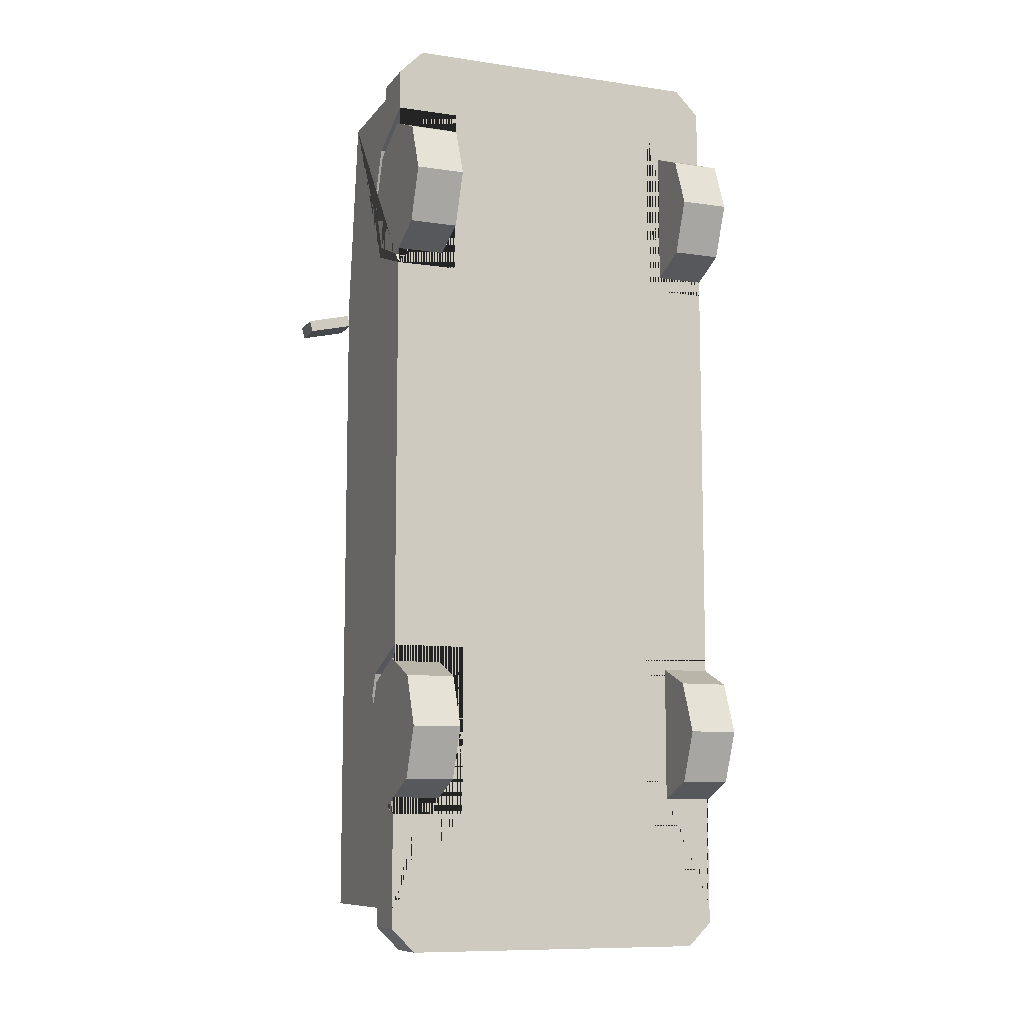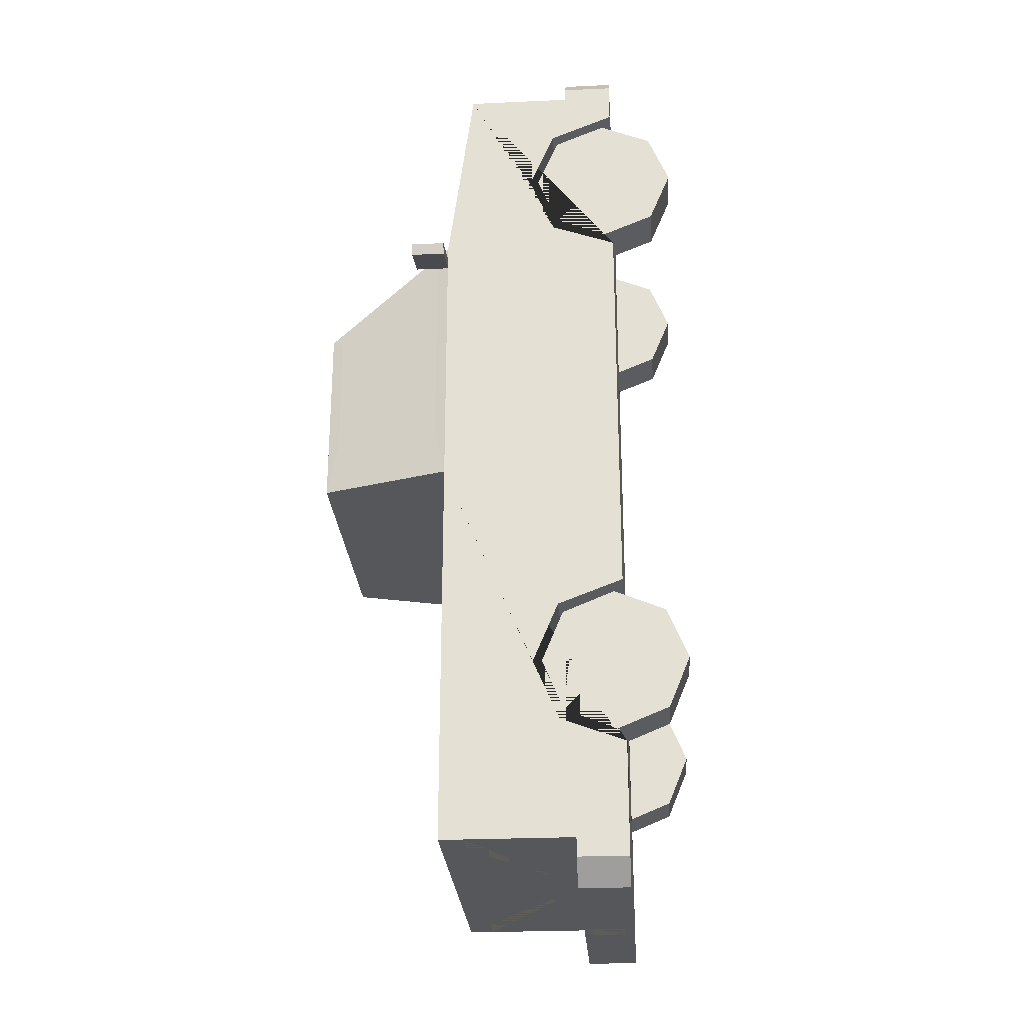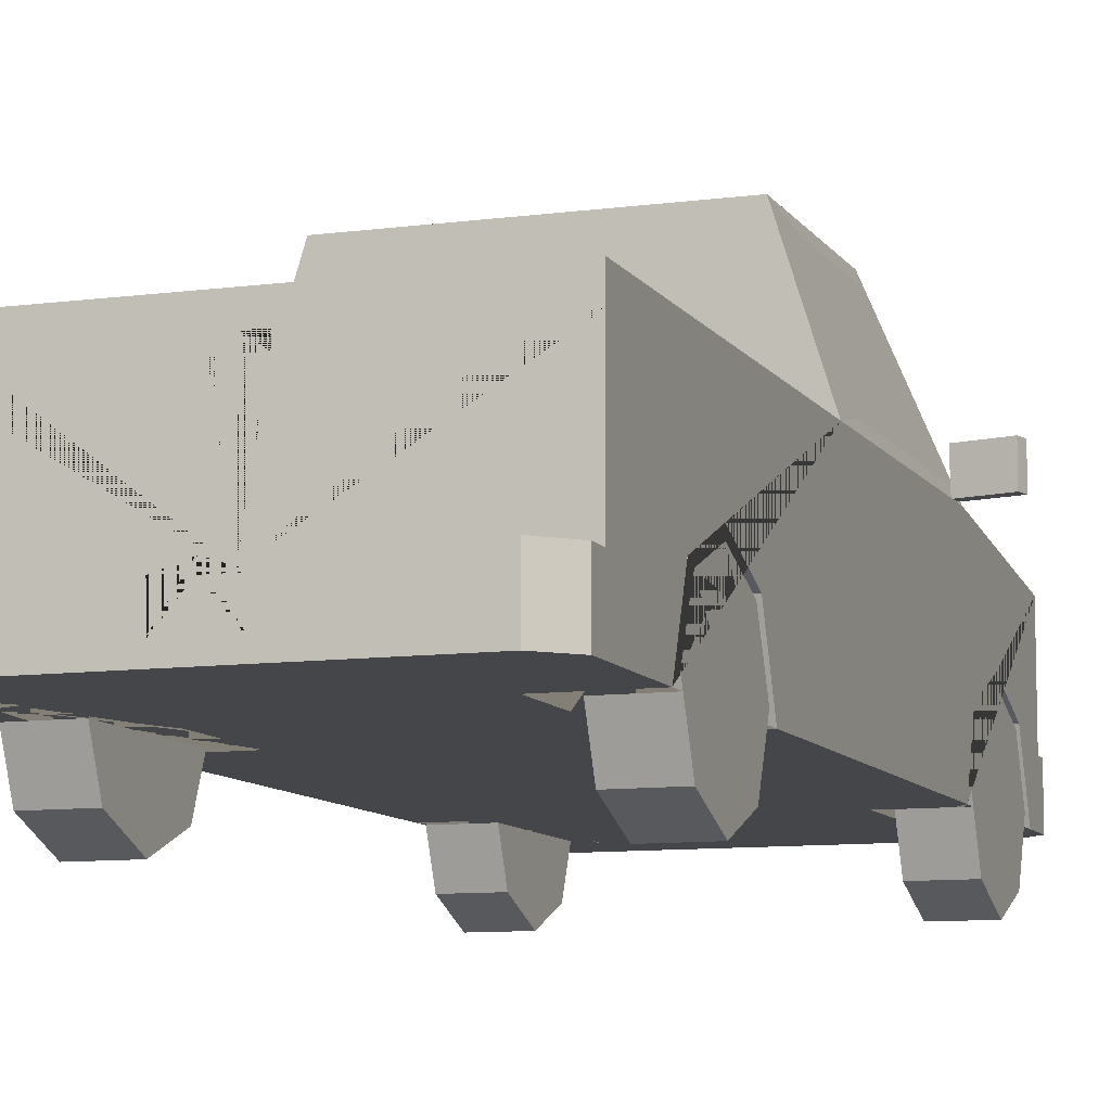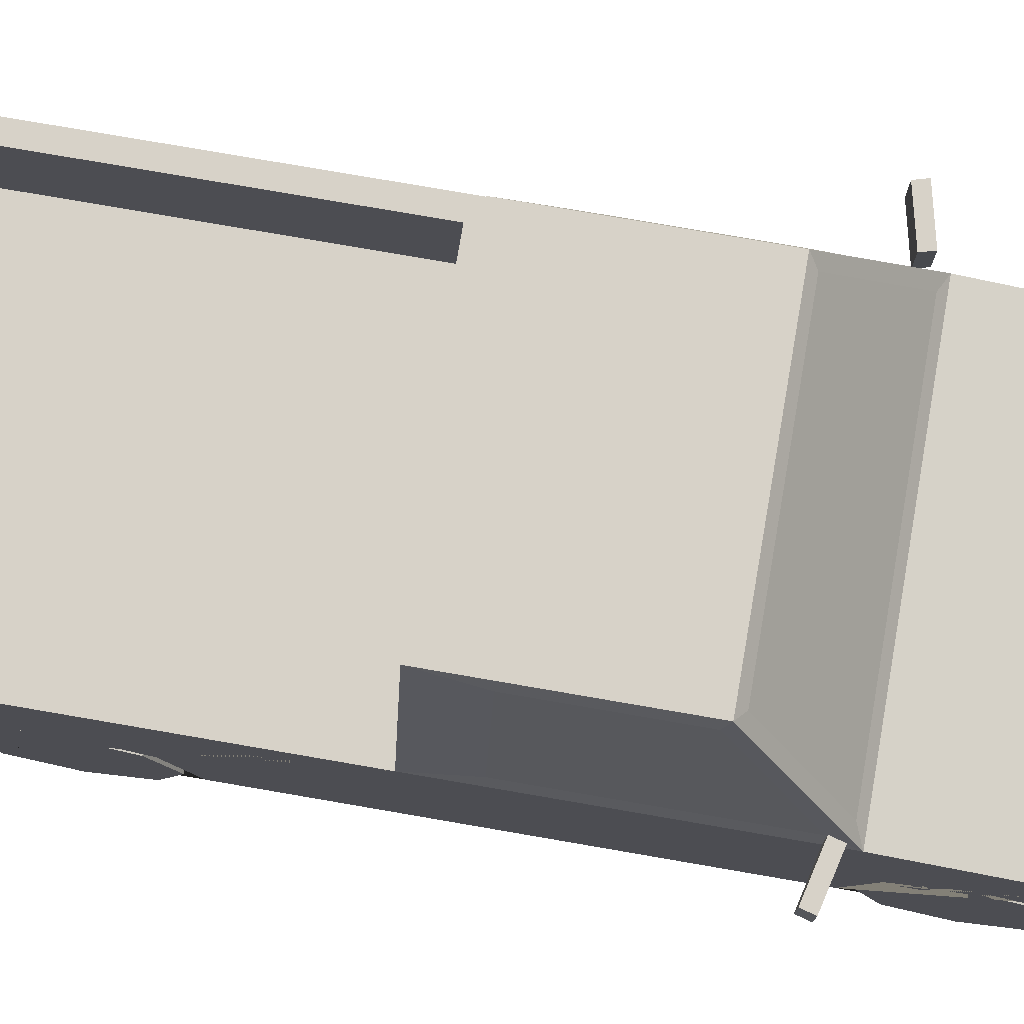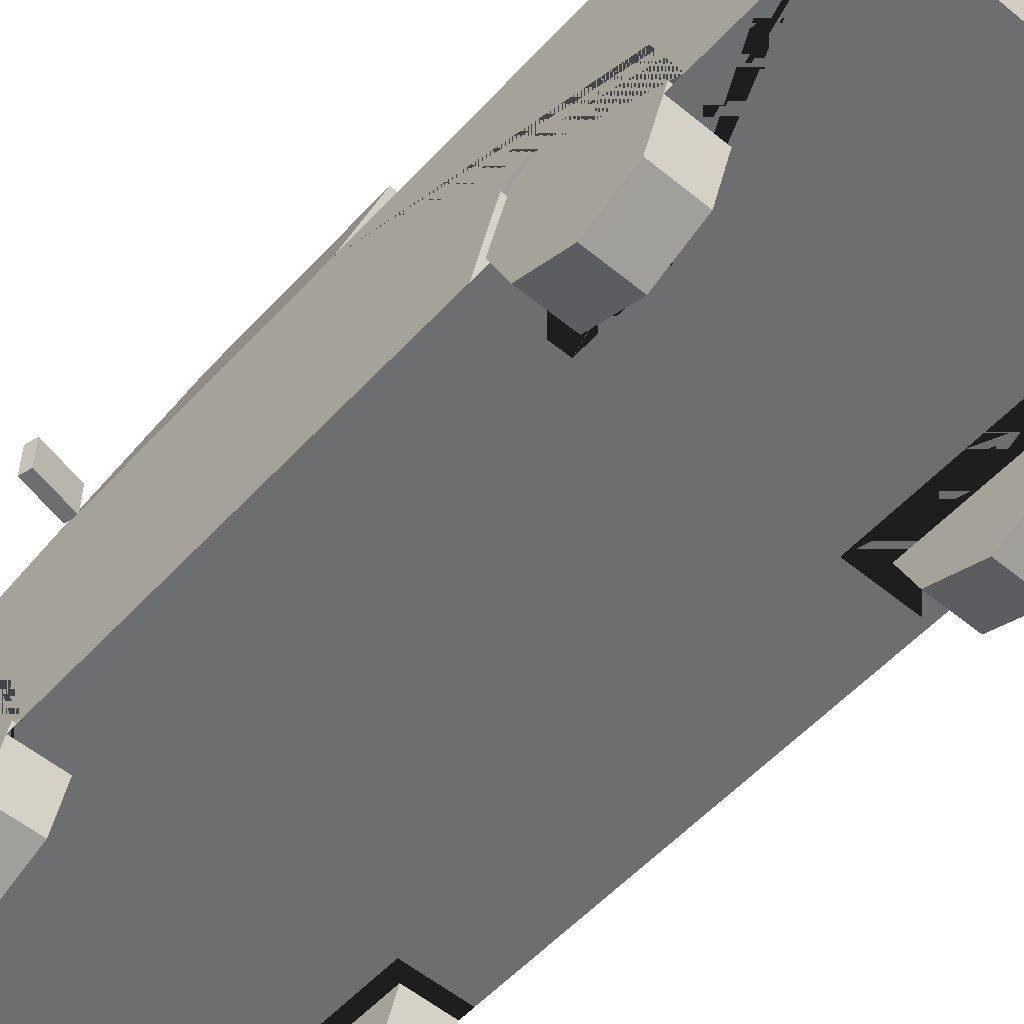
<metadata>
{"format":"obj","ext":"obj","renderer":"f3d","projection":"perspective","resolution":1024,"background":"white","views":[{"elev":-9.5,"azim":-21.4,"up":"+Z"},{"elev":-26.4,"azim":-85.9,"up":"+Z"},{"elev":-9.4,"azim":-160.4,"up":"+Y"},{"elev":77.3,"azim":-80.2,"up":"+Y"},{"elev":-54.2,"azim":138.7,"up":"+Y"}]}
</metadata>
<code>
v 0.3086 0.3738 -0.6442
v 0.3086 0.4504 -0.8263
v 0.3086 0.3738 -1.008
v 0.3413 0.3738 1.079
v 0.3413 0.4504 0.8971
v 0.3413 0.3738 0.7151
v 0.5317 0.6446 1.241
v 0.5317 0.1786 1.241
v 0.4226 1.078 -0.02507
v 0.5317 0.1786 -0.1841
v 0.4844 0.7519 0.622
v 0.5317 0.1786 0.6444
v 0.3832 1.084 0.3944
v 0.4763 0.7236 -0.2395
v 0.5317 0.1786 -1.365
v 0.4763 0.7236 -1.31
v 0.3413 0.1786 0.8971
v 0.5317 0.3738 1.079
v 0.5317 0.3738 0.7151
v 0.5317 0.4504 0.8971
v 0.3413 0.1786 1.159
v 0.5317 0.1786 1.159
v 0.3413 0.1786 0.6444
v 0.3086 0.1786 -0.8263
v 0.5317 0.3738 -0.6442
v 0.5317 0.3738 -1.008
v 0.5317 0.4504 -0.8263
v 0.5317 0.1786 -0.5696
v 0.3086 0.1786 -0.5696
v 0.5317 0.1786 -1.081
v 0.3086 0.1786 -1.081
v 0.5317 0.3293 1.241
v 0.4567 0.3293 1.357
v 0.5317 0.3293 1.282
v 0.5317 0.1786 1.282
v 0.4567 0.1786 1.357
v 0.5317 0.7236 -1.365
v 0.5198 0.7576 -0.02507
v 0.4763 0.4545 -1.31
v 0.4763 0.4545 -0.2395
v 0.5317 0.3293 -1.365
v 0.4603 0.1786 -1.493
v 0.5317 0.1786 -1.421
v 0.5317 0.3293 -1.421
v 0.4603 0.3293 -1.493
v 0.4226 1.078 0.354
v 0.5198 0.7576 0.5726
v 0.4682 0.7686 -0.1841
v 0.3788 1.067 -0.1841
v 0.4107 1.112 0.372
v 0.5317 0.7236 0.6444
v 0.5317 0.7236 -0.1841
v 0.4107 1.112 -0.1841
v 0.5317 0.5608 1.241
v 0.5317 0.4241 1.241
v 0.3239 0.5608 1.241
v 0.3239 0.4241 1.241
v 0.4872 0.4241 1.241
v 0.4872 0.5608 1.241
v 0.5317 0.445 -1.365
v 0.5317 0.6515 -1.365
v 0.4192 0.6515 -1.365
v 0.4192 0.445 -1.365
v 0.5317 0.4823 -1.365
v 0.4192 0.4823 -1.365
v 0.2395 0.5608 1.241
v 0.2395 0.4241 1.241
v 0.08405 0.3017 -1.493
v 0.08405 0.2051 -1.493
v 0.07127 0.3009 1.357
v 0.07127 0.2116 1.357
v 0.04749 0.6618 -1.365
v 0.04749 0.6286 -1.365
v 0.0293 0.4949 1.241
v -0.3086 0.3738 -0.6442
v -0.3086 0.4504 -0.8263
v -0.3086 0.3738 -1.008
v -0.3413 0.3738 1.079
v -0.3413 0.4504 0.8971
v -0.3413 0.3738 0.7151
v -0.5317 0.6446 1.241
v -0.5317 0.1786 1.241
v -0.4226 1.078 -0.02507
v -0.5317 0.1786 -0.1841
v -0.4844 0.7519 0.622
v -0.5317 0.1786 0.6444
v -0.3832 1.084 0.3944
v -0.4763 0.7236 -0.2395
v -0.5317 0.1786 -1.365
v -0.4763 0.7236 -1.31
v 0 1.112 -0.1841
v 0 0.7236 0.6444
v 0 1.112 0.372
v 0 0.7236 -0.1841
v 0 0.7236 -1.365
v 0 0.6446 1.241
v 0 0.1786 1.241
v 0 0.1786 -0.1841
v 0 0.1786 -1.365
v -0.3413 0.1786 0.8971
v -0.5317 0.3738 1.079
v -0.5317 0.3738 0.7151
v -0.5317 0.4504 0.8971
v -0.3413 0.1786 1.159
v -0.5317 0.1786 1.159
v -0.3413 0.1786 0.6444
v -0.3086 0.1786 -0.8263
v -0.5317 0.3738 -0.6442
v -0.5317 0.3738 -1.008
v -0.5317 0.4504 -0.8263
v -0.5317 0.1786 -0.5696
v -0.3086 0.1786 -0.5696
v -0.5317 0.1786 -1.081
v -0.3086 0.1786 -1.081
v -0.5317 0.3293 1.241
v 0 0.3293 1.241
v 0 0.3293 1.357
v 0 0.1786 1.357
v -0.4567 0.3293 1.357
v -0.5317 0.3293 1.282
v -0.5317 0.1786 1.282
v -0.4567 0.1786 1.357
v -0.5317 0.7236 -1.365
v -0.5198 0.7576 -0.02507
v 0 0.7236 -1.31
v 0 0.4545 -1.31
v 0 0.7236 -0.2395
v 0 0.4545 -0.2395
v -0.4763 0.4545 -1.31
v -0.4763 0.4545 -0.2395
v -0.5317 0.3293 -1.365
v 0 0.3293 -1.365
v 0 0.1786 -1.493
v 0 0.3293 -1.493
v -0.4603 0.1786 -1.493
v -0.5317 0.1786 -1.421
v -0.5317 0.3293 -1.421
v -0.4603 0.3293 -1.493
v -0.4226 1.078 0.354
v -0.5198 0.7576 0.5726
v 0 1.084 0.3944
v 0 0.7519 0.622
v -0.4682 0.7686 -0.1841
v -0.3788 1.067 -0.1841
v -0.4107 1.112 0.372
v -0.5317 0.7236 0.6444
v -0.5317 0.7236 -0.1841
v -0.4107 1.112 -0.1841
v 0 0.7686 -0.1841
v 0 1.067 -0.1841
v 0 0.5608 1.241
v -0.5317 0.5608 1.241
v 0 0.4241 1.241
v -0.5317 0.4241 1.241
v -0.3239 0.5608 1.241
v -0.3239 0.4241 1.241
v -0.4872 0.4241 1.241
v -0.4872 0.5608 1.241
v -0.5317 0.445 -1.365
v -0.5317 0.6515 -1.365
v -0.4192 0.6515 -1.365
v -0.4192 0.445 -1.365
v -0.5317 0.4823 -1.365
v -0.4192 0.4823 -1.365
v -0.2395 0.5608 1.241
v -0.2395 0.4241 1.241
v 0 0.2051 -1.493
v 0 0.3017 -1.493
v -0.08405 0.3017 -1.493
v -0.08405 0.2051 -1.493
v 0 0.3009 1.357
v 0 0.2116 1.357
v -0.07127 0.3009 1.357
v -0.07127 0.2116 1.357
v 0 0.6286 -1.365
v 0 0.6618 -1.365
v -0.04749 0.6618 -1.365
v -0.04749 0.6286 -1.365
v 0 0.5242 1.241
v 0 0.4656 1.241
v -0.0293 0.4949 1.241
v 0.5371 0.724 0.6068
v 0.5371 0.8264 0.6068
v 0.5276 0.724 0.5726
v 0.5276 0.8264 0.5726
v 0.6687 0.724 0.5757
v 0.6687 0.8264 0.5757
v 0.6592 0.724 0.5416
v 0.6592 0.8264 0.5416
v -0.5371 0.724 0.6068
v -0.5371 0.8264 0.6068
v -0.5276 0.724 0.5726
v -0.5276 0.8264 0.5726
v -0.6687 0.724 0.5757
v -0.6687 0.8264 0.5757
v -0.6592 0.724 0.5416
v -0.6592 0.8264 0.5416
f 1 2 27 25
f 2 3 26 27
f 3 31 30 26
f 4 5 20 18
f 5 6 19 20
f 6 23 12 19
f 46 47 38 9
f 7 54 55 32 8 22 18 20 19 12 51
f 52 10 28 25 27 26 30 15 41 60 64 61 37
f 11 13 141 142
f 16 125 126 39
f 7 51 92 96
f 49 48 149 150
f 50 53 91 93
f 97 8 35 36 118
f 12 23 17 21 22 8 97 98 10
f 15 30 31 24 29 28 10 98 99
f 51 12 10 52
f 17 4 21
f 17 5 4
f 17 6 5
f 21 4 18 22
f 23 6 17
f 24 1 29
f 24 2 1
f 24 3 2
f 29 1 25 28
f 31 3 24
f 32 116 117 33 34
f 116 32 55 58 57 67 153
f 8 32 34 35
f 33 36 35 34
f 36 33 117 171 70 71 172 118
f 16 14 52 37
f 40 39 126 128
f 14 127 94 52
f 125 16 37 95
f 127 14 40 128
f 14 16 39 40
f 41 15 43 44
f 132 41 44 45 134
f 134 45 42 133 167 69 68 168
f 42 45 44 43
f 15 99 133 42 43
f 13 11 51 50
f 11 142 92 51
f 141 13 50 93
f 9 38 52 53
f 47 46 50 51
f 46 9 53 50
f 38 47 51 52
f 48 49 53 52
f 149 48 52 94
f 49 150 91 53
f 151 66 56 59 54 7 96
f 153 67 66 151 179 74 180
f 56 57 58 59
f 59 58 55 54
f 60 63 65 64
f 64 65 62 61
f 66 67 57 56
f 132 175 73 72 176 95 37 61 62 65 63 60 41
f 168 68 69 167
f 172 71 70 171
f 176 72 73 175
f 180 74 179
f 75 108 110 76
f 76 110 109 77
f 77 109 113 114
f 78 101 103 79
f 79 103 102 80
f 80 102 86 106
f 139 83 124 140
f 81 146 86 102 103 101 105 82 115 154 152
f 147 123 160 163 159 131 89 113 109 110 108 111 84
f 85 142 141 87
f 90 129 126 125
f 81 96 92 146
f 144 150 149 143
f 145 93 91 148
f 97 118 122 121 82
f 86 84 98 97 82 105 104 100 106
f 89 99 98 84 111 112 107 114 113
f 146 147 84 86
f 100 104 78
f 100 78 79
f 100 79 80
f 104 105 101 78
f 106 100 80
f 107 112 75
f 107 75 76
f 107 76 77
f 112 111 108 75
f 114 107 77
f 115 120 119 117 116
f 116 153 166 156 157 154 115
f 82 121 120 115
f 119 120 121 122
f 122 118 172 174 173 171 117 119
f 90 123 147 88
f 130 128 126 129
f 88 147 94 127
f 125 95 123 90
f 127 128 130 88
f 88 130 129 90
f 131 137 136 89
f 132 134 138 137 131
f 134 168 169 170 167 133 135 138
f 135 136 137 138
f 89 136 135 133 99
f 87 145 146 85
f 85 146 92 142
f 141 93 145 87
f 83 148 147 124
f 140 146 145 139
f 139 145 148 83
f 124 147 146 140
f 143 147 148 144
f 149 94 147 143
f 144 148 91 150
f 151 96 81 152 158 155 165
f 153 180 181 179 151 165 166
f 155 158 157 156
f 158 152 154 157
f 159 163 164 162
f 163 160 161 164
f 165 155 156 166
f 132 131 159 162 164 161 160 123 95 176 177 178 175
f 168 167 170 169
f 172 171 173 174
f 176 175 178 177
f 180 179 181
f 182 183 185 184
f 184 185 189 188
f 188 189 187 186
f 186 187 183 182
f 184 188 186 182
f 189 185 183 187
f 190 192 193 191
f 192 196 197 193
f 196 194 195 197
f 194 190 191 195
f 192 190 194 196
f 197 195 191 193
v 0.3853 0.2057 0.8971
v 0.5317 0.2057 0.8971
v 0.3853 0.2057 0.6793
v 0.5317 0.2057 0.6793
v 0.3853 0.0517 0.7431
v 0.5317 0.0517 0.7431
v 0.3853 -0.0121 0.8971
v 0.5317 -0.0121 0.8971
v 0.3853 0.0517 1.051
v 0.5317 0.0517 1.051
v 0.3853 0.2057 1.115
v 0.5317 0.2057 1.115
v 0.3853 0.3597 1.051
v 0.5317 0.3597 1.051
v 0.3853 0.4235 0.8971
v 0.5317 0.4235 0.8971
v 0.3853 0.3597 0.7431
v 0.5317 0.3597 0.7431
v 0.5317 0.1086 0.8
v 0.5317 0.2057 0.7598
v 0.5317 0.06842 0.8971
v 0.5317 0.1086 0.9942
v 0.5317 0.2057 1.034
v 0.5317 0.3028 0.9942
v 0.5317 0.343 0.8971
v 0.5317 0.3028 0.8
f 198 200 202
f 199 216 217
f 200 201 203 202
f 198 202 204
f 199 218 216
f 202 203 205 204
f 198 204 206
f 199 219 218
f 204 205 207 206
f 198 206 208
f 199 220 219
f 206 207 209 208
f 198 208 210
f 199 221 220
f 208 209 211 210
f 198 210 212
f 199 222 221
f 210 211 213 212
f 198 212 214
f 199 223 222
f 212 213 215 214
f 198 214 200
f 199 217 223
f 214 215 201 200
f 217 216 203 201
f 216 218 205 203
f 218 219 207 205
f 219 220 209 207
f 220 221 211 209
f 221 222 213 211
f 222 223 215 213
f 223 217 201 215
v -0.3853 0.2057 0.8971
v -0.5317 0.2057 0.8971
v -0.3853 0.2057 0.6793
v -0.5317 0.2057 0.6793
v -0.3853 0.0517 0.7431
v -0.5317 0.0517 0.7431
v -0.3853 -0.0121 0.8971
v -0.5317 -0.0121 0.8971
v -0.3853 0.0517 1.051
v -0.5317 0.0517 1.051
v -0.3853 0.2057 1.115
v -0.5317 0.2057 1.115
v -0.3853 0.3597 1.051
v -0.5317 0.3597 1.051
v -0.3853 0.4235 0.8971
v -0.5317 0.4235 0.8971
v -0.3853 0.3597 0.7431
v -0.5317 0.3597 0.7431
v -0.5317 0.1086 0.8
v -0.5317 0.2057 0.7598
v -0.5317 0.06842 0.8971
v -0.5317 0.1086 0.9942
v -0.5317 0.2057 1.034
v -0.5317 0.3028 0.9942
v -0.5317 0.343 0.8971
v -0.5317 0.3028 0.8
f 224 228 226
f 225 243 242
f 226 228 229 227
f 224 230 228
f 225 242 244
f 228 230 231 229
f 224 232 230
f 225 244 245
f 230 232 233 231
f 224 234 232
f 225 245 246
f 232 234 235 233
f 224 236 234
f 225 246 247
f 234 236 237 235
f 224 238 236
f 225 247 248
f 236 238 239 237
f 224 240 238
f 225 248 249
f 238 240 241 239
f 224 226 240
f 225 249 243
f 240 226 227 241
f 243 227 229 242
f 242 229 231 244
f 244 231 233 245
f 245 233 235 246
f 246 235 237 247
f 247 237 239 248
f 248 239 241 249
f 249 241 227 243
v 0.3853 0.2057 -0.8263
v 0.5317 0.2057 -0.8263
v 0.3853 0.2057 -1.044
v 0.5317 0.2057 -1.044
v 0.3853 0.0517 -0.9803
v 0.5317 0.0517 -0.9803
v 0.3853 -0.0121 -0.8263
v 0.5317 -0.0121 -0.8263
v 0.3853 0.0517 -0.6722
v 0.5317 0.0517 -0.6722
v 0.3853 0.2057 -0.6084
v 0.5317 0.2057 -0.6084
v 0.3853 0.3597 -0.6722
v 0.5317 0.3597 -0.6722
v 0.3853 0.4235 -0.8263
v 0.5317 0.4235 -0.8263
v 0.3853 0.3597 -0.9803
v 0.5317 0.3597 -0.9803
v 0.5317 0.1086 -0.9233
v 0.5317 0.2057 -0.9636
v 0.5317 0.06842 -0.8263
v 0.5317 0.1086 -0.7292
v 0.5317 0.2057 -0.689
v 0.5317 0.3028 -0.7292
v 0.5317 0.343 -0.8263
v 0.5317 0.3028 -0.9233
f 250 252 254
f 251 268 269
f 252 253 255 254
f 250 254 256
f 251 270 268
f 254 255 257 256
f 250 256 258
f 251 271 270
f 256 257 259 258
f 250 258 260
f 251 272 271
f 258 259 261 260
f 250 260 262
f 251 273 272
f 260 261 263 262
f 250 262 264
f 251 274 273
f 262 263 265 264
f 250 264 266
f 251 275 274
f 264 265 267 266
f 250 266 252
f 251 269 275
f 266 267 253 252
f 269 268 255 253
f 268 270 257 255
f 270 271 259 257
f 271 272 261 259
f 272 273 263 261
f 273 274 265 263
f 274 275 267 265
f 275 269 253 267
v -0.3853 0.2057 -0.8263
v -0.5317 0.2057 -0.8263
v -0.3853 0.2057 -1.044
v -0.5317 0.2057 -1.044
v -0.3853 0.0517 -0.9803
v -0.5317 0.0517 -0.9803
v -0.3853 -0.0121 -0.8263
v -0.5317 -0.0121 -0.8263
v -0.3853 0.0517 -0.6722
v -0.5317 0.0517 -0.6722
v -0.3853 0.2057 -0.6084
v -0.5317 0.2057 -0.6084
v -0.3853 0.3597 -0.6722
v -0.5317 0.3597 -0.6722
v -0.3853 0.4235 -0.8263
v -0.5317 0.4235 -0.8263
v -0.3853 0.3597 -0.9803
v -0.5317 0.3597 -0.9803
v -0.5317 0.1086 -0.9233
v -0.5317 0.2057 -0.9636
v -0.5317 0.06842 -0.8263
v -0.5317 0.1086 -0.7292
v -0.5317 0.2057 -0.689
v -0.5317 0.3028 -0.7292
v -0.5317 0.343 -0.8263
v -0.5317 0.3028 -0.9233
f 276 280 278
f 277 295 294
f 278 280 281 279
f 276 282 280
f 277 294 296
f 280 282 283 281
f 276 284 282
f 277 296 297
f 282 284 285 283
f 276 286 284
f 277 297 298
f 284 286 287 285
f 276 288 286
f 277 298 299
f 286 288 289 287
f 276 290 288
f 277 299 300
f 288 290 291 289
f 276 292 290
f 277 300 301
f 290 292 293 291
f 276 278 292
f 277 301 295
f 292 278 279 293
f 295 279 281 294
f 294 281 283 296
f 296 283 285 297
f 297 285 287 298
f 298 287 289 299
f 299 289 291 300
f 300 291 293 301
f 301 293 279 295

</code>
